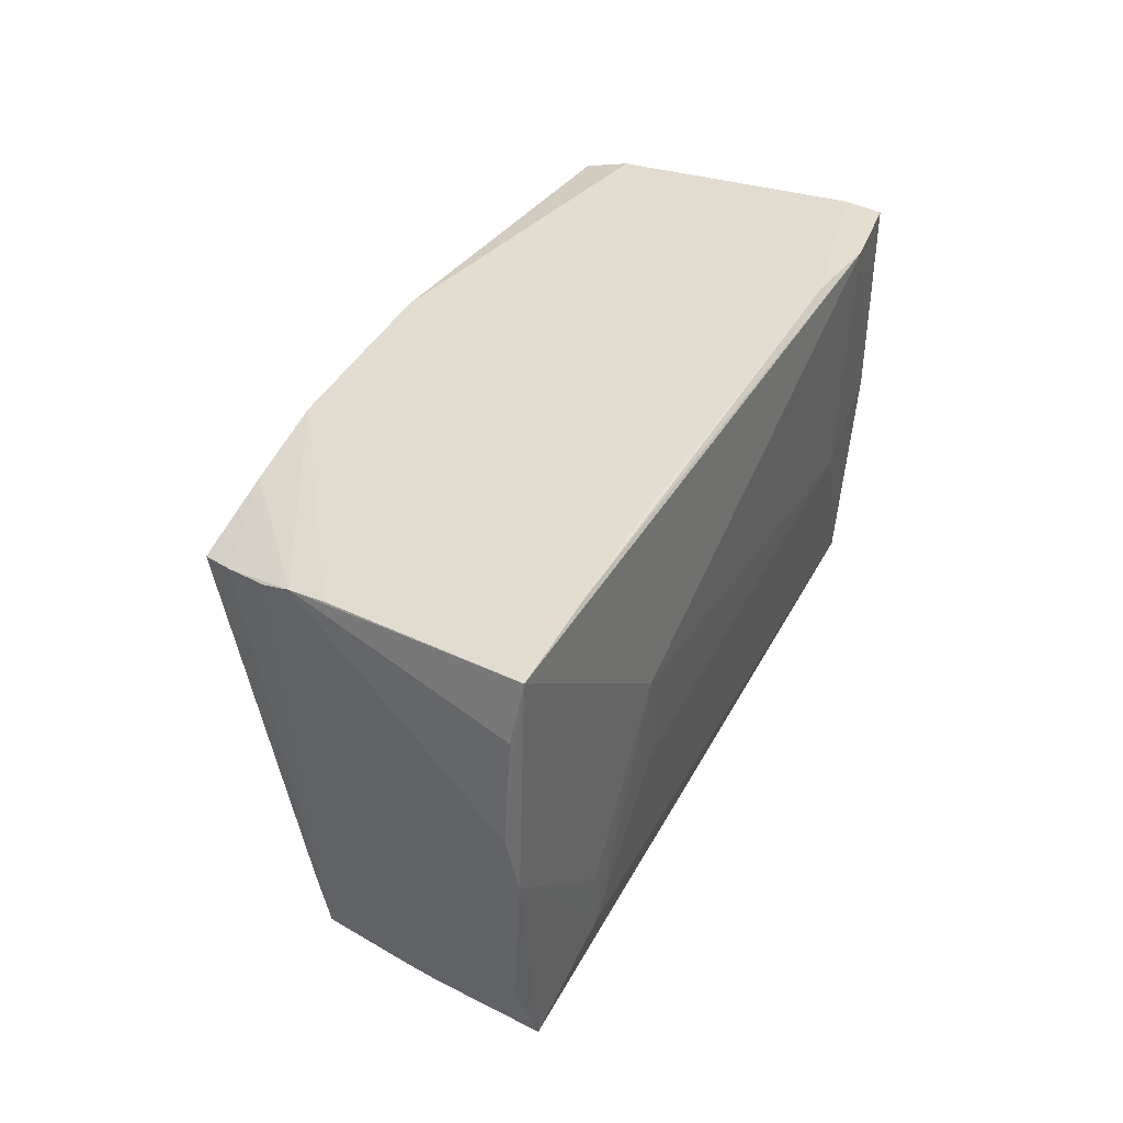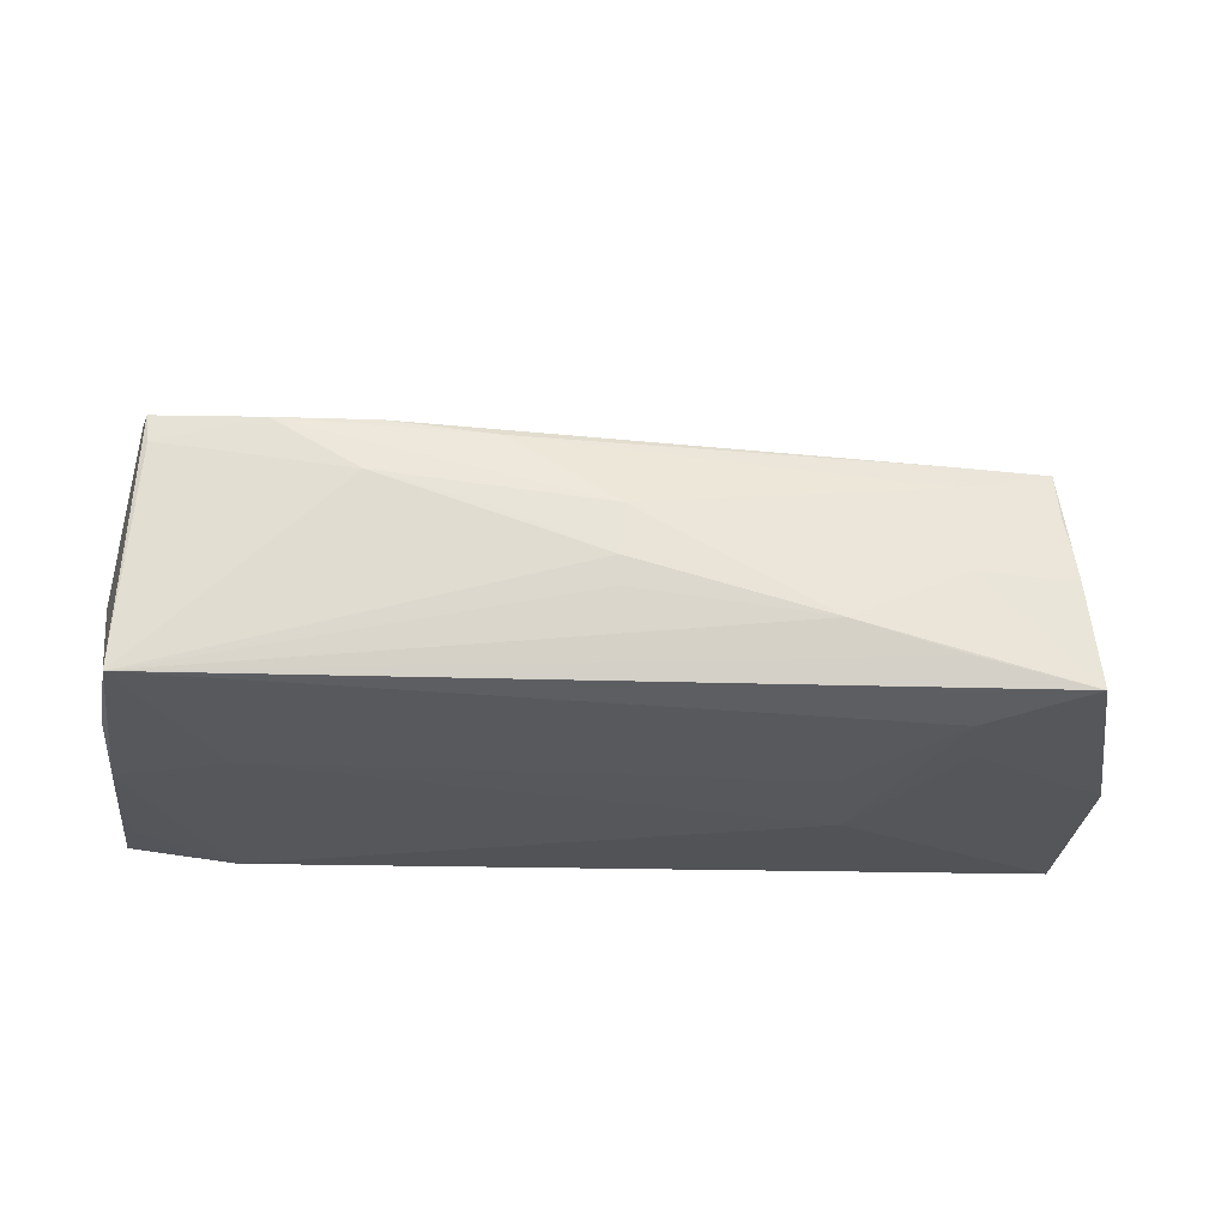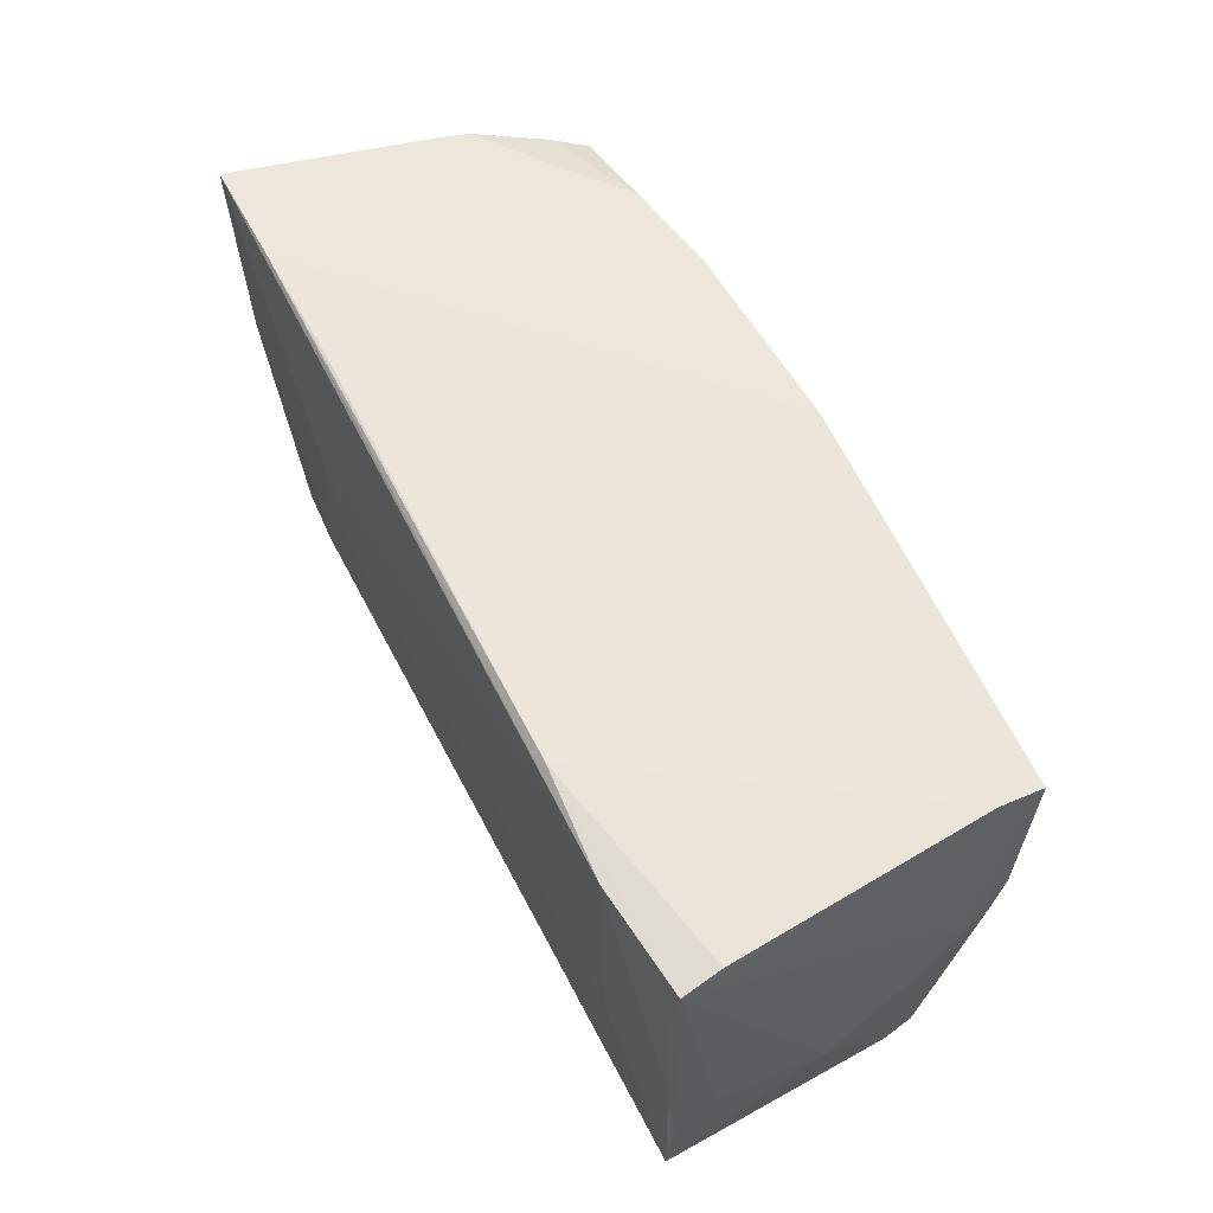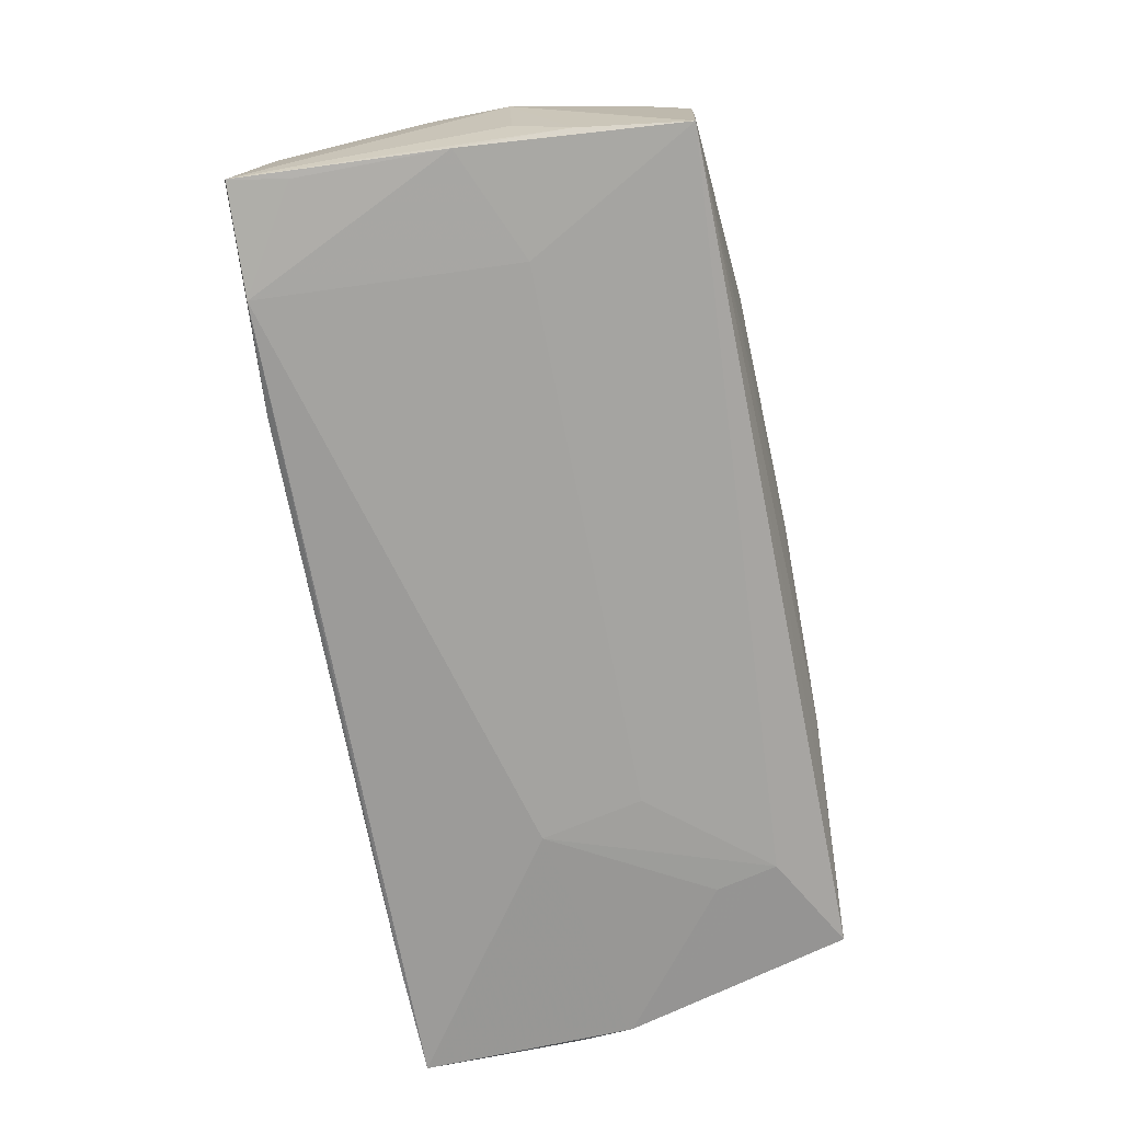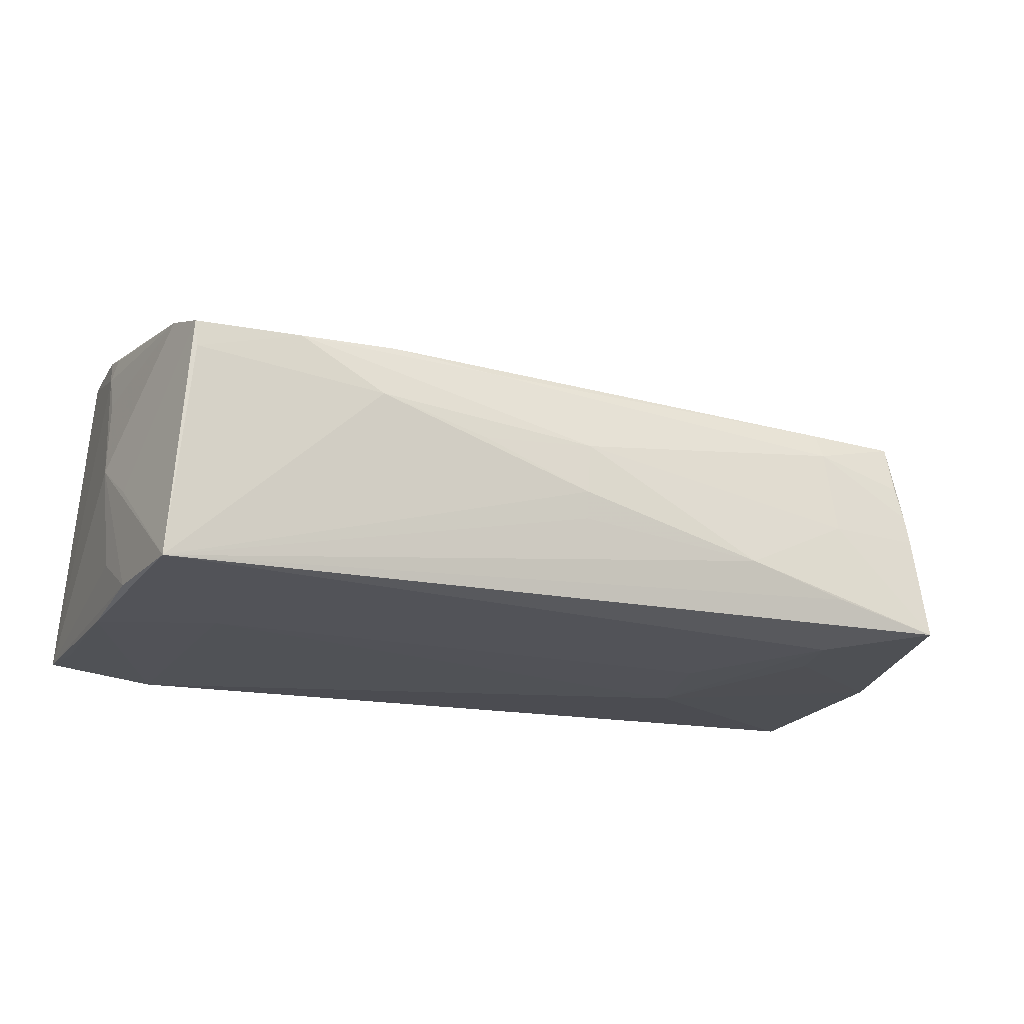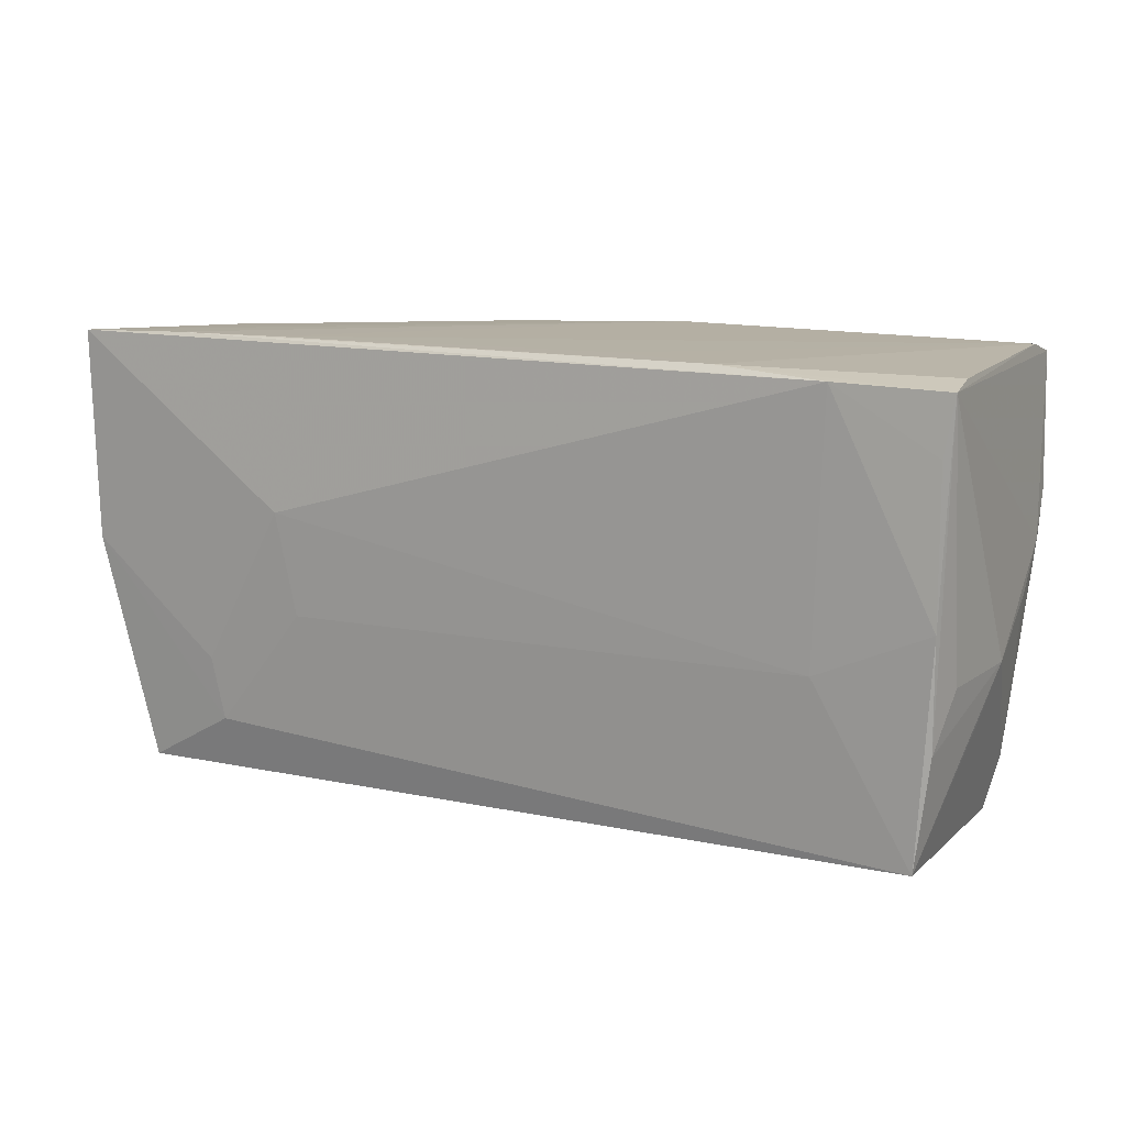
<metadata>
{"format":"obj","ext":"obj","renderer":"f3d","projection":"perspective","resolution":1024,"background":"white","views":[{"elev":34.8,"azim":114.0,"up":"+Y"},{"elev":-24.4,"azim":-4.2,"up":"+Z"},{"elev":56.0,"azim":-116.6,"up":"+Y"},{"elev":-71.4,"azim":-79.2,"up":"+Z"},{"elev":-18.2,"azim":-22.5,"up":"+Z"},{"elev":11.2,"azim":-150.4,"up":"+Y"}]}
</metadata>
<code>
v -0.02661 0.01007 0.02232
v 0.03737 -0.02647 0.01103
v -0.05318 -0.002201 0.01062
v -0.05181 0.008393 0.02077
v 0.03592 0.02343 0.02385
v -0.01234 -0.03087 0.00224
v 0.04941 -0.02683 0.004766
v -0.01391 0.02529 -0.01381
v -0.05258 -0.01466 -0.01672
v -0.05442 -0.00763 -0.0003979
v 0.04447 0.02538 -0.01812
v 0.0247 -0.03079 -0.009287
v 0.03789 -0.03006 -0.01284
v -0.03932 -0.007315 -0.01823
v -0.0487 -0.0289 0.01254
v -0.02684 0.01664 0.02324
v 0.05959 0.01136 -0.01662
v 0.04782 0.02075 0.02345
v 0.02709 -0.008004 -0.0188
v -0.05121 0.02544 0.01724
v -0.04834 -0.02902 0.009352
v -0.02396 -0.02922 0.01282
v 0.04977 -0.02506 0.007746
v 0.05965 0.005263 -0.0163
v 0.03937 -0.02265 -0.01772
v 0.05864 -0.001337 -0.01735
v -0.05266 0.003118 0.01621
v 0.04891 -0.01941 0.01284
v -0.05303 -0.001362 -0.01798
v -0.01557 0.009629 0.02268
v -0.05075 -0.02796 -0.01643
v 0.001737 -0.03075 0.003155
v 0.04922 -0.02523 0.01098
v -0.05313 0.01673 -0.01819
v -0.05186 0.003083 0.01919
v -0.05358 -0.00804 -0.01256
v 0.001212 -0.03069 -0.006433
v 0.05319 0.02381 0.01025
v 0.05176 -0.02935 -0.01605
v -0.0538 0.02453 -0.01337
v 0.05404 -0.02137 -0.01434
v 0.03862 -0.02903 -0.002705
v 0.03025 0.02544 -0.01787
v 0.02281 0.02457 0.0252
v 0.05951 0.01792 -0.01695
v 0.001174 -0.03112 -0.003072
v -0.0411 0.02411 -0.01956
v 0.05539 -0.0133 -0.01035
v 0.03778 -0.02762 0.007855
v -0.04997 -0.02263 0.01455
v 0.05226 0.02277 0.01372
v -0.02757 0.02514 -0.01862
v 0.04999 0.02171 0.01925
v 0.02943 0.004535 -0.01956
v -0.03592 -0.02985 0.01233
v 0.05402 0.02422 0.005677
v -0.05318 -0.01432 -0.004951
v 0.04802 -0.01406 0.01445
v -0.002565 0.02544 0.02561
v -0.03987 0.002799 0.02037
v 0.05011 -0.02749 0.0005946
v 0.04097 -0.01502 -0.01808
v 0.05882 0.02505 -0.01822
v -0.01115 -0.02919 0.01154
v -0.02562 -0.03068 0.006119
v -0.05437 0.02359 -0.01809
v 0.05054 -0.02795 -0.003008
v -0.05093 0.02419 0.02288
f 55 64 22
f 21 31 65
f 65 55 21
f 65 31 46
f 20 68 59
f 59 43 20
f 66 68 20
f 33 22 2
f 2 22 64
f 55 22 15
f 22 50 15
f 15 21 55
f 31 21 15
f 15 50 10
f 24 33 48
f 32 55 65
f 32 64 55
f 52 43 11
f 59 63 11
f 11 43 59
f 8 43 52
f 52 20 8
f 8 20 43
f 40 52 66
f 66 20 40
f 40 20 52
f 31 10 9
f 63 54 47
f 47 11 63
f 52 11 47
f 66 52 47
f 63 38 45
f 51 33 24
f 24 38 51
f 51 53 33
f 51 38 53
f 56 38 63
f 38 56 44
f 44 63 59
f 44 56 63
f 33 53 28
f 53 18 28
f 28 22 33
f 30 50 22
f 30 44 59
f 18 44 30
f 50 4 35
f 66 10 27
f 27 35 4
f 27 4 68
f 27 68 66
f 50 35 27
f 57 10 31
f 31 15 57
f 57 15 10
f 33 67 23
f 23 67 41
f 23 48 33
f 41 48 23
f 61 67 33
f 37 46 31
f 65 46 6
f 6 32 65
f 46 32 6
f 49 2 64
f 64 32 49
f 33 2 49
f 36 10 66
f 66 9 36
f 36 9 10
f 66 47 34
f 14 47 54
f 31 14 25
f 24 63 17
f 63 45 17
f 17 38 24
f 17 45 38
f 53 38 5
f 38 44 5
f 5 18 53
f 5 44 18
f 22 28 58
f 58 28 18
f 58 30 22
f 18 30 58
f 59 68 16
f 68 4 16
f 60 4 50
f 50 30 60
f 10 50 3
f 3 27 10
f 50 27 3
f 7 61 33
f 33 49 7
f 7 49 61
f 67 61 42
f 61 49 42
f 42 49 32
f 47 14 29
f 29 34 47
f 29 14 31
f 66 34 29
f 31 9 29
f 29 9 66
f 41 67 39
f 31 25 39
f 39 13 31
f 67 42 39
f 62 25 54
f 19 14 54
f 54 25 19
f 19 25 14
f 12 42 32
f 13 39 12
f 12 39 42
f 12 32 46
f 46 37 12
f 31 13 12
f 12 37 31
f 41 39 26
f 26 63 24
f 24 48 26
f 26 48 41
f 26 54 63
f 26 62 54
f 26 39 25
f 25 62 26
f 1 60 30
f 4 60 1
f 1 30 59
f 59 16 1
f 1 16 4

</code>
